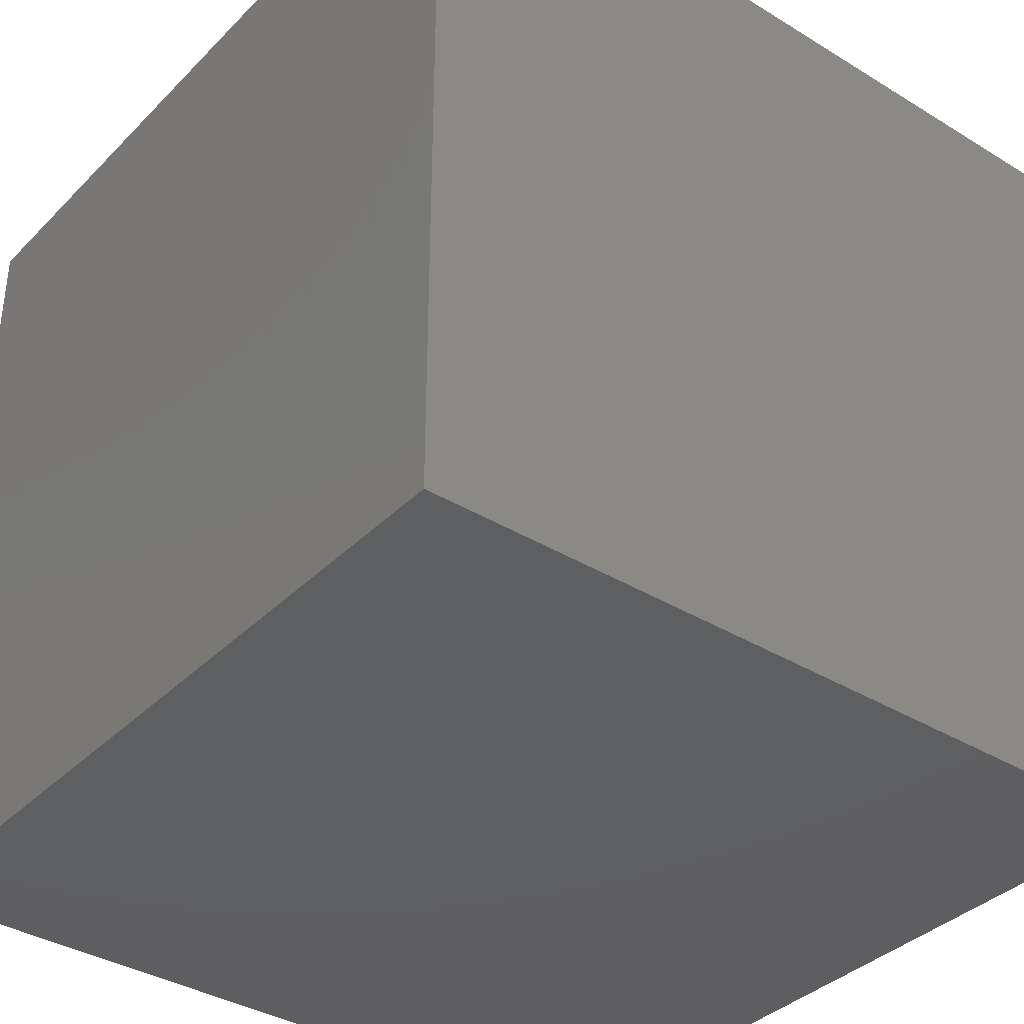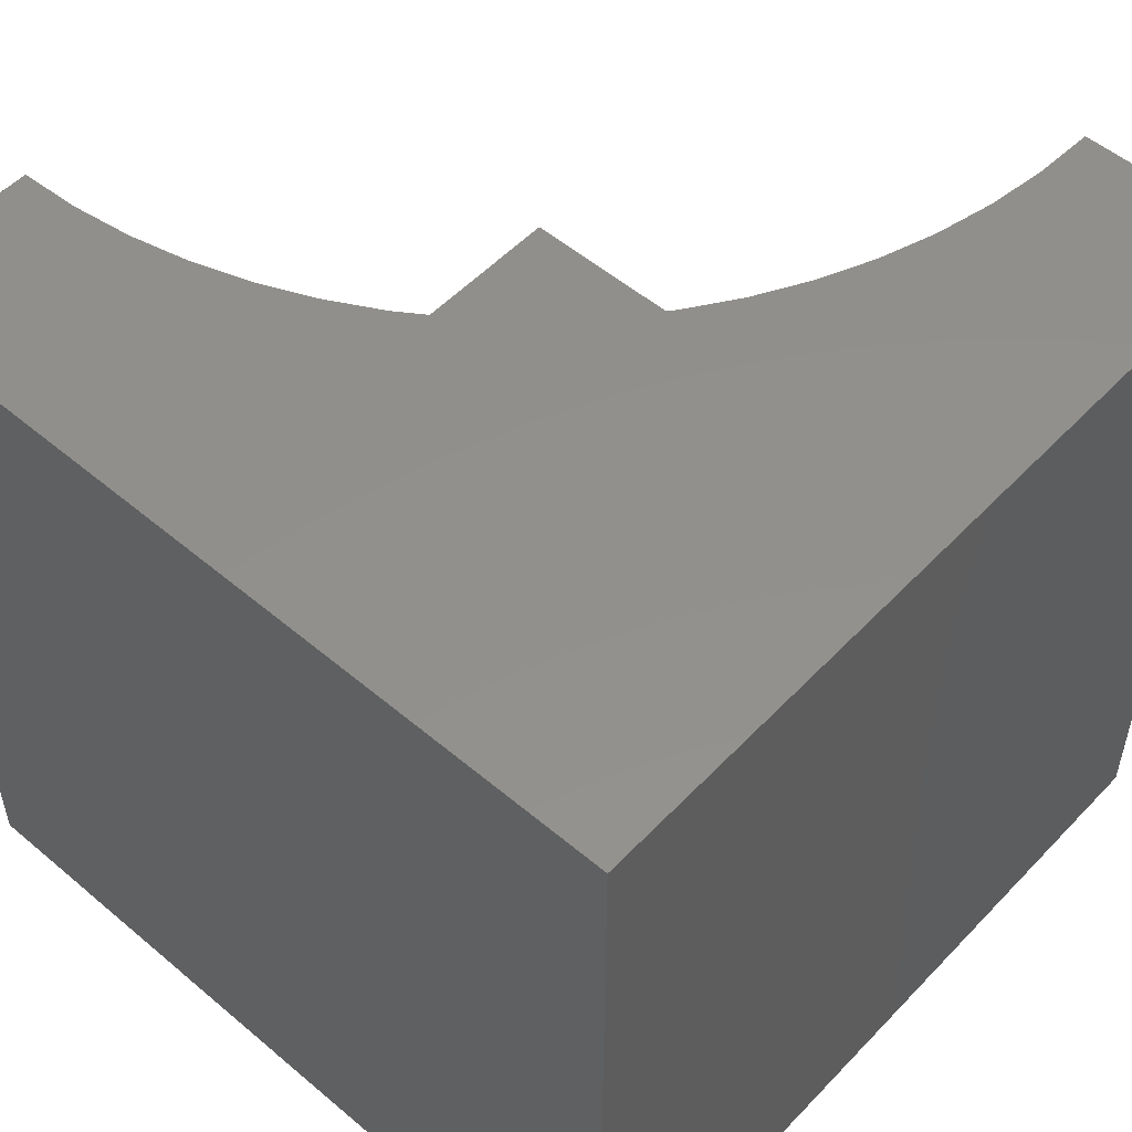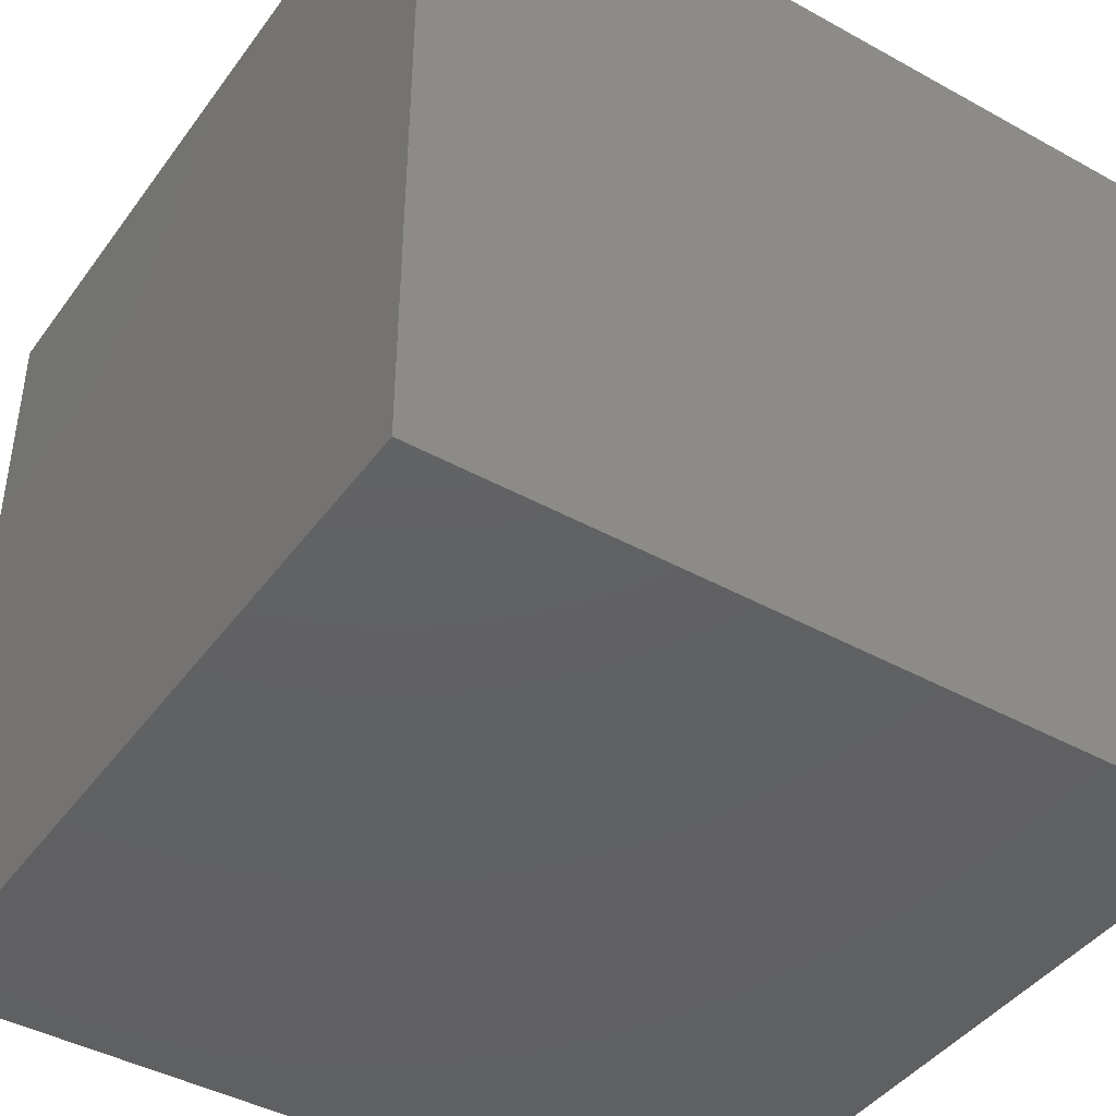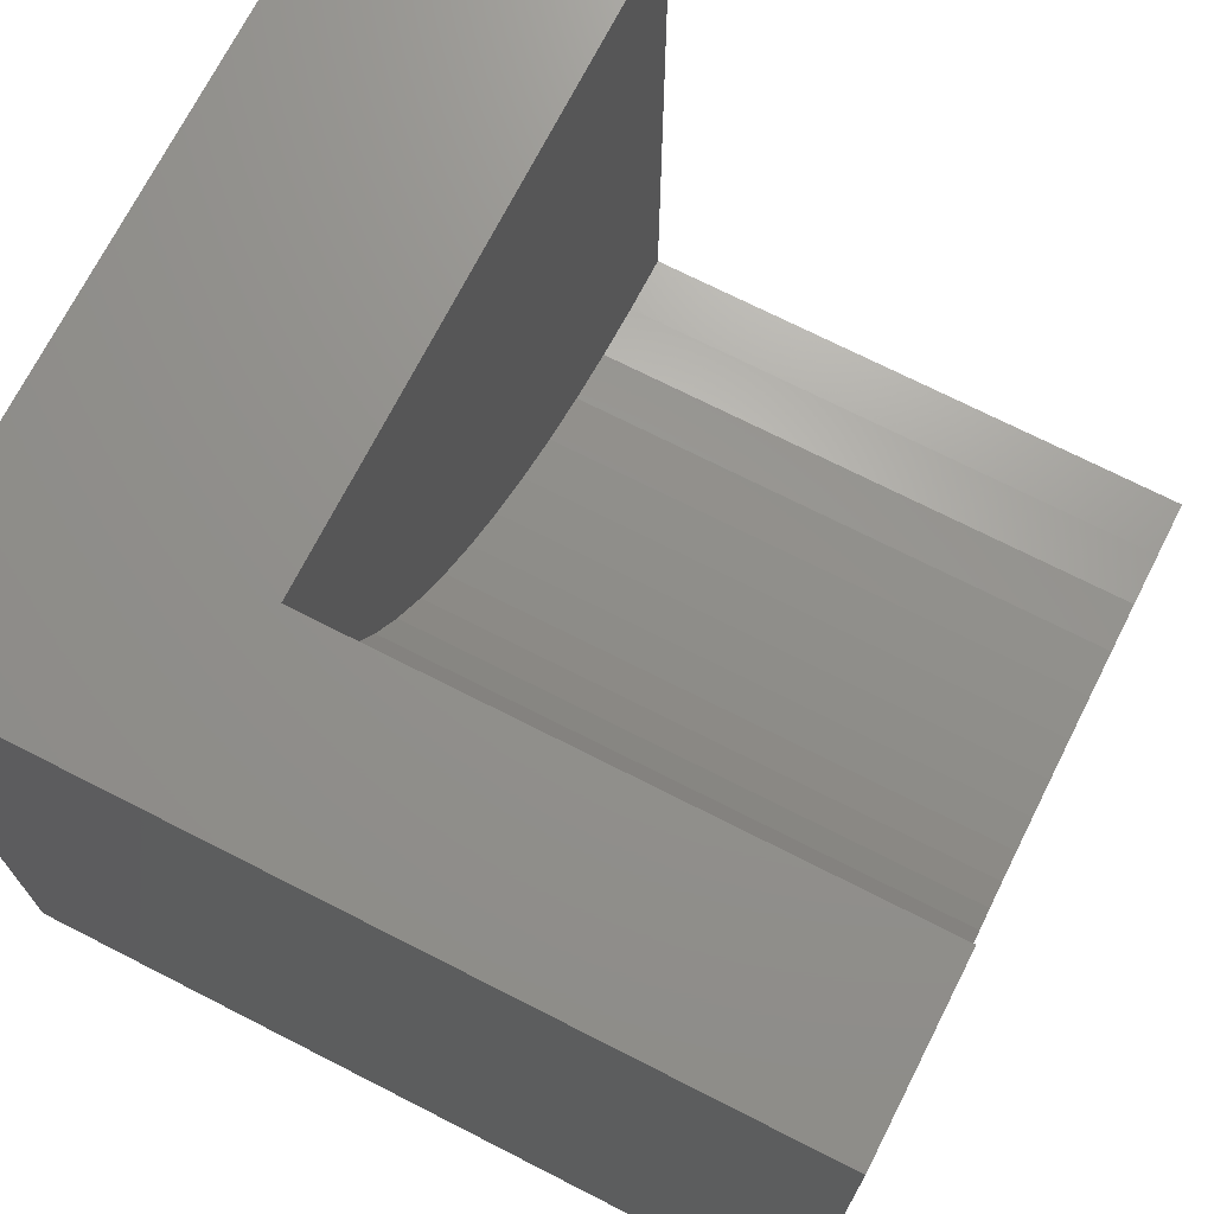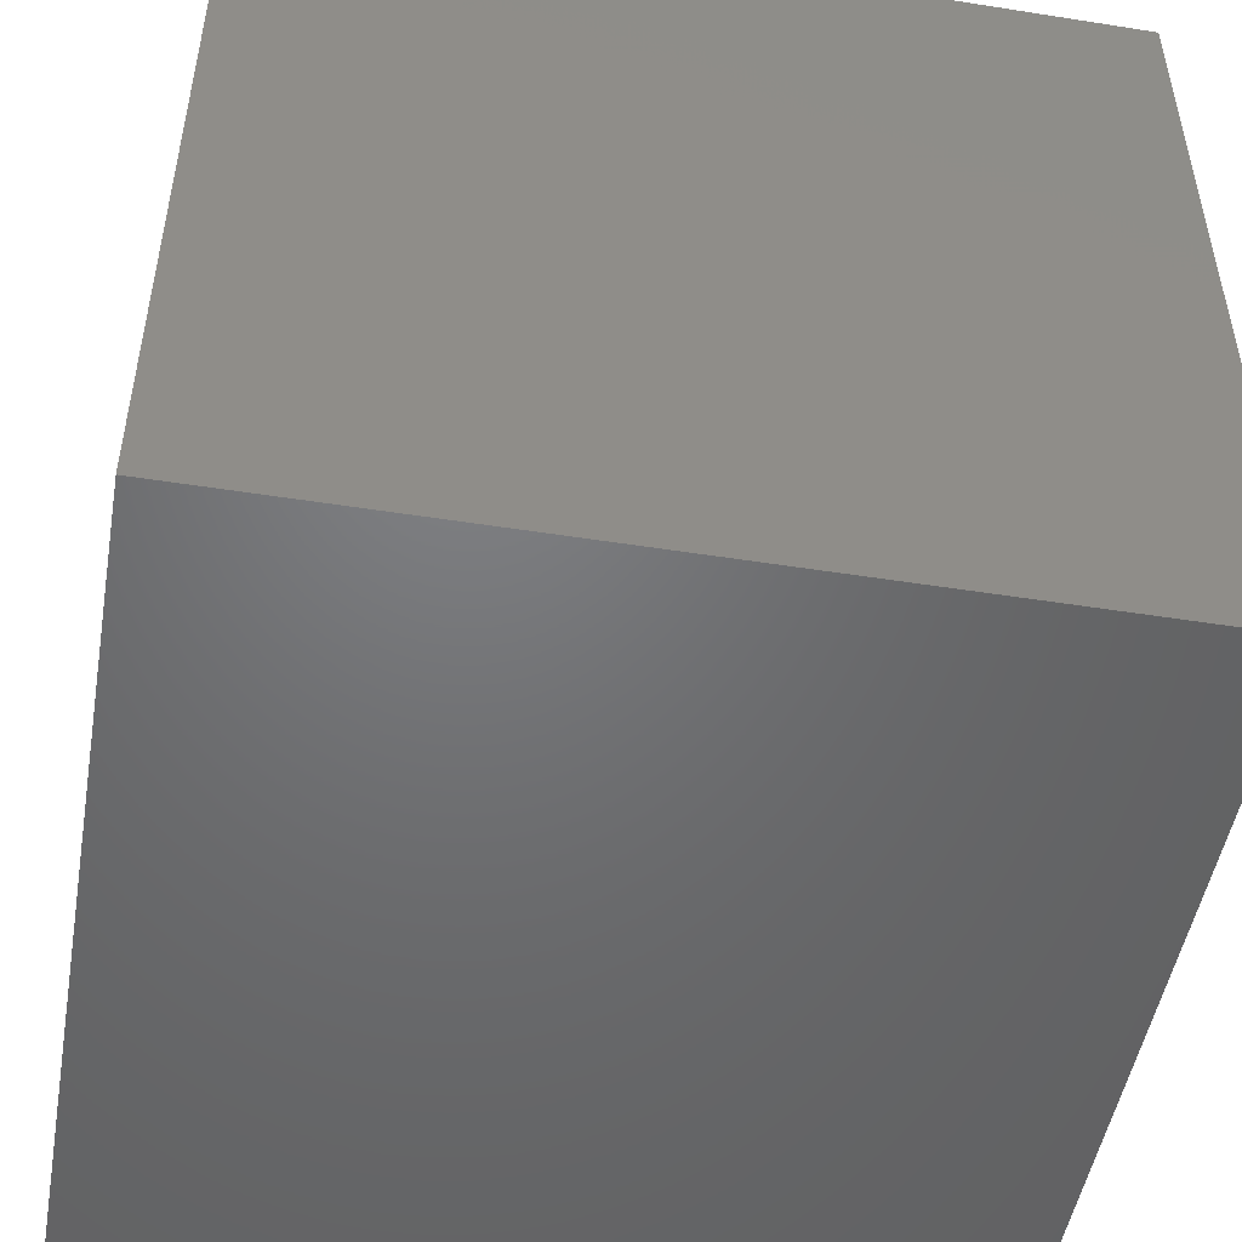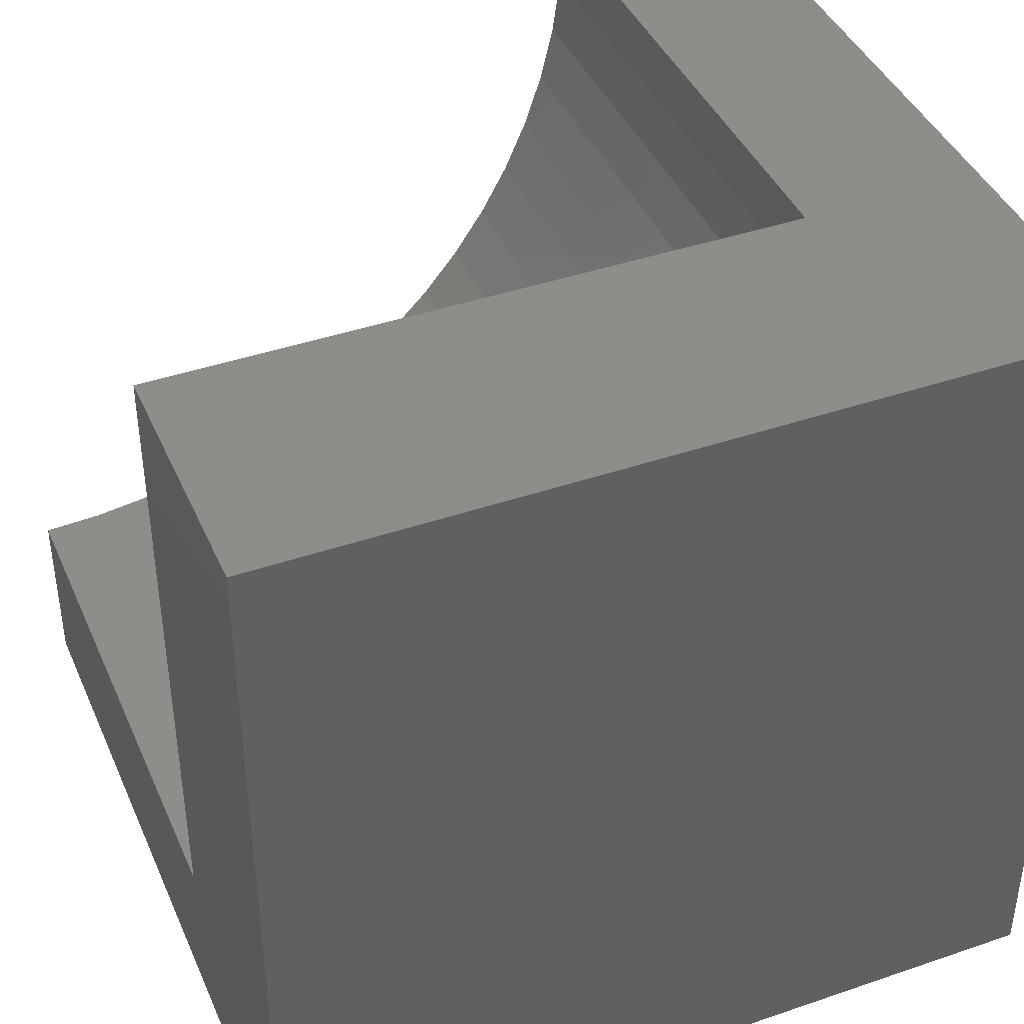
<metadata>
{"format":"stl","ext":"stl","renderer":"f3d","projection":"perspective","resolution":1024,"background":"white","views":[{"elev":-36.9,"azim":-38.3,"up":"+Z"},{"elev":53.1,"azim":-47.9,"up":"+Z"},{"elev":-42.9,"azim":-33.3,"up":"+Z"},{"elev":71.6,"azim":-63.0,"up":"+Y"},{"elev":-49.7,"azim":-99.9,"up":"+Z"},{"elev":41.8,"azim":157.6,"up":"+Y"}]}
</metadata>
<code>
# stl→obj: 44 verts, 84 faces
v 0 10 10
v 0 10 0
v 0 0 10
v 0 0 0
v 10 0 10
v 10 2.224 10
v 9.282 2.257 10
v 8.571 2.356 10
v 7.872 2.52 10
v 7.191 2.749 10
v 6.534 3.039 10
v 5.906 3.388 10
v 5.314 3.794 10
v 4.761 4.253 10
v 4.253 4.761 10
v 3.794 5.314 10
v 3.388 5.906 10
v 2.224 10 10
v 2.257 9.282 10
v 2.356 8.571 10
v 3.039 6.534 10
v 2.749 7.191 10
v 2.52 7.872 10
v 10 2.224 3.137
v 10 0 0
v 10 10 3.137
v 10 10 0
v 2.224 10 3.137
v 2.257 9.282 3.137
v 2.356 8.571 3.137
v 2.52 7.872 3.137
v 2.749 7.191 3.137
v 3.039 6.534 3.137
v 3.388 5.906 3.137
v 3.794 5.314 3.137
v 4.253 4.761 3.137
v 4.761 4.253 3.137
v 5.314 3.794 3.137
v 5.906 3.388 3.137
v 6.534 3.039 3.137
v 7.191 2.749 3.137
v 7.872 2.52 3.137
v 8.571 2.356 3.137
v 9.282 2.257 3.137
f 1 2 3
f 3 2 4
f 5 6 7
f 7 8 5
f 5 8 9
f 5 9 3
f 3 9 10
f 3 10 11
f 11 12 3
f 3 12 13
f 3 13 14
f 14 15 3
f 3 15 16
f 3 16 17
f 18 1 19
f 19 1 20
f 17 21 3
f 3 21 22
f 3 22 1
f 1 22 23
f 1 23 20
f 6 5 24
f 24 5 25
f 24 25 26
f 26 25 27
f 2 27 4
f 4 27 25
f 26 27 28
f 28 27 2
f 28 2 18
f 18 2 1
f 25 5 4
f 4 5 3
f 28 18 19
f 28 19 29
f 29 19 20
f 29 20 30
f 30 20 23
f 30 23 31
f 31 23 22
f 31 22 32
f 32 22 21
f 32 21 33
f 33 21 17
f 33 17 34
f 34 17 16
f 34 16 35
f 35 16 15
f 35 15 36
f 36 15 14
f 36 14 37
f 37 14 13
f 37 13 38
f 38 13 12
f 38 12 39
f 39 12 11
f 39 11 40
f 40 11 10
f 40 10 41
f 41 10 9
f 41 9 42
f 42 9 8
f 42 8 43
f 43 8 7
f 43 7 44
f 44 7 6
f 44 6 24
f 28 29 26
f 26 29 30
f 30 31 26
f 26 31 32
f 26 32 33
f 33 34 26
f 26 34 35
f 26 35 36
f 36 37 26
f 26 37 38
f 26 38 39
f 39 40 26
f 26 40 41
f 26 41 42
f 42 43 26
f 26 43 44
f 26 44 24

</code>
